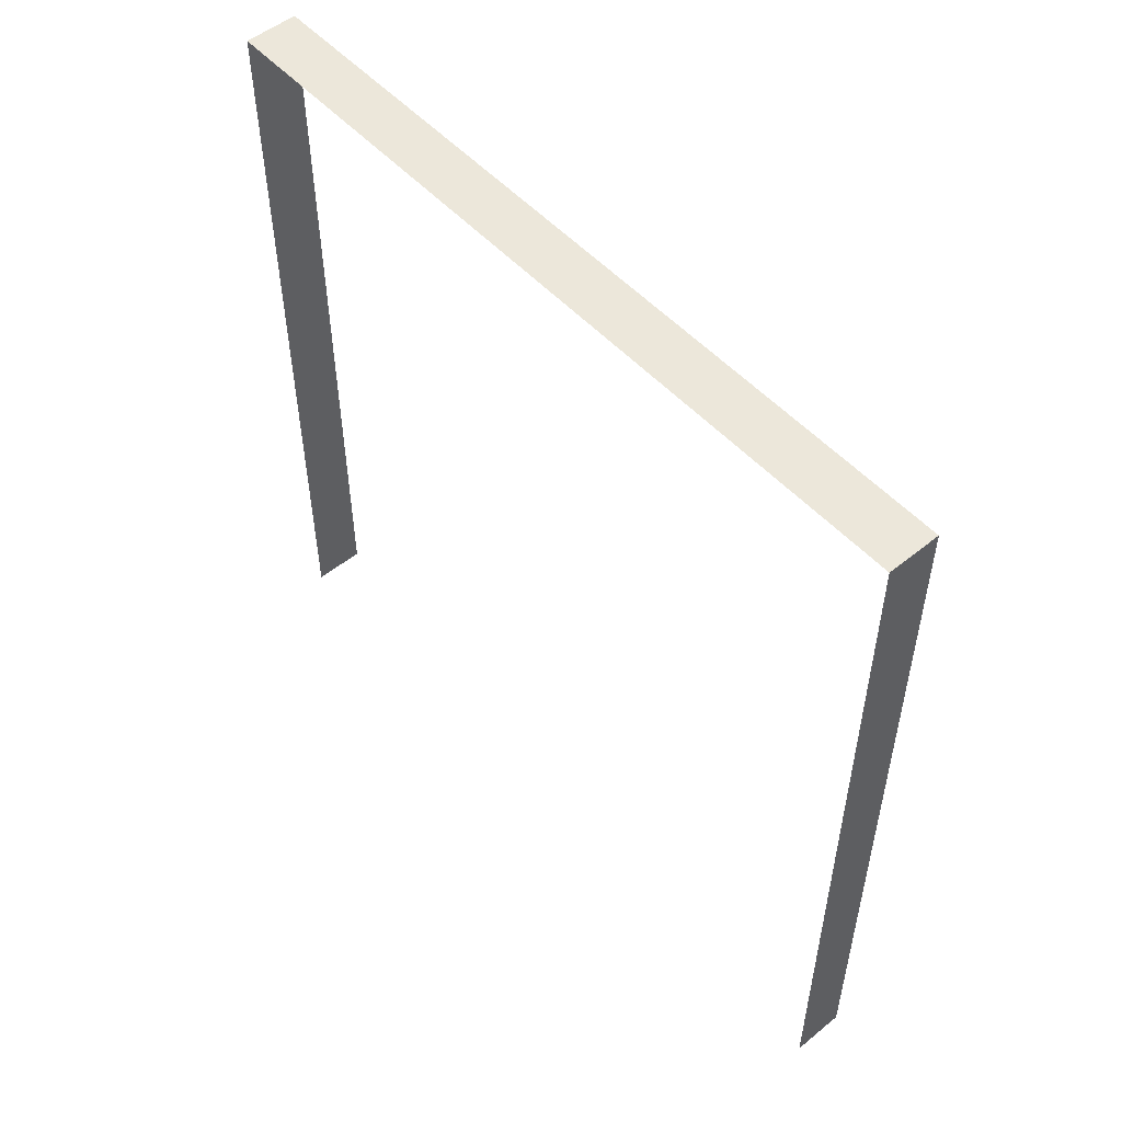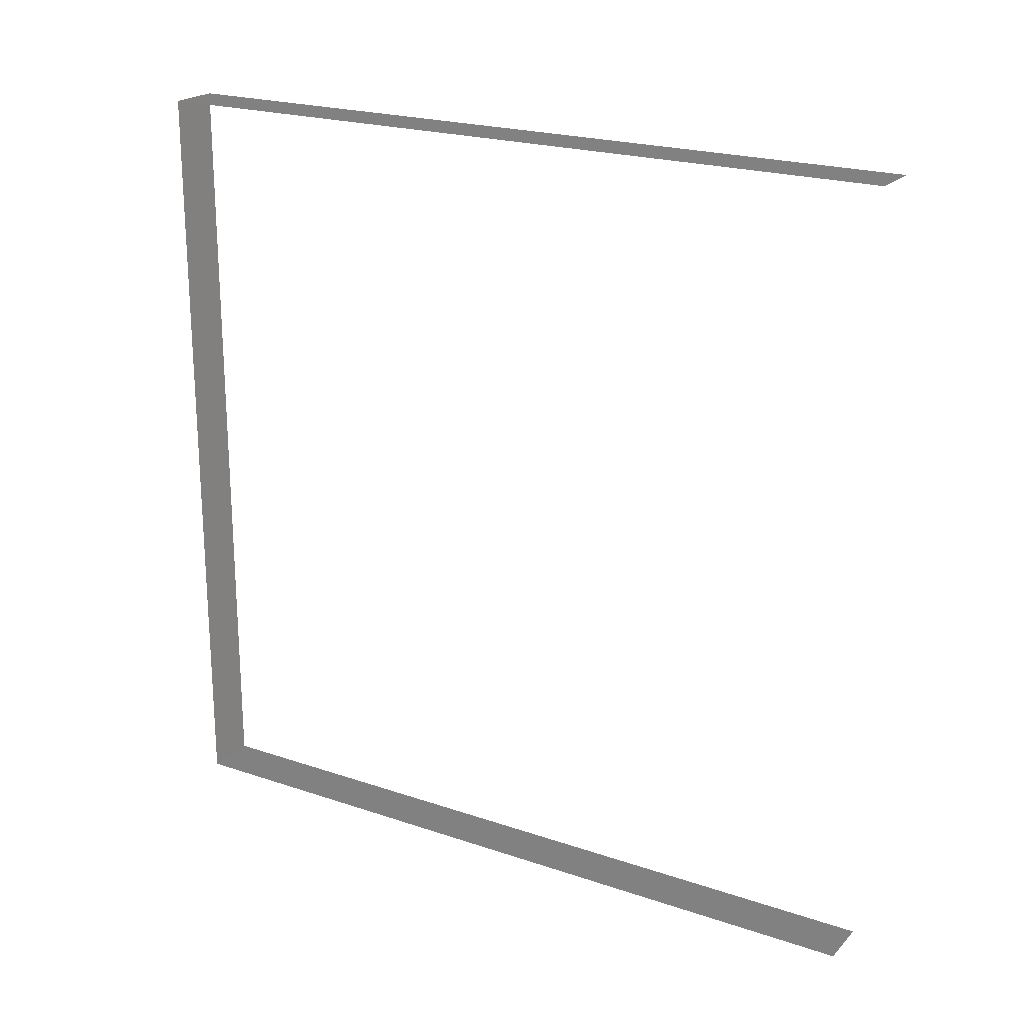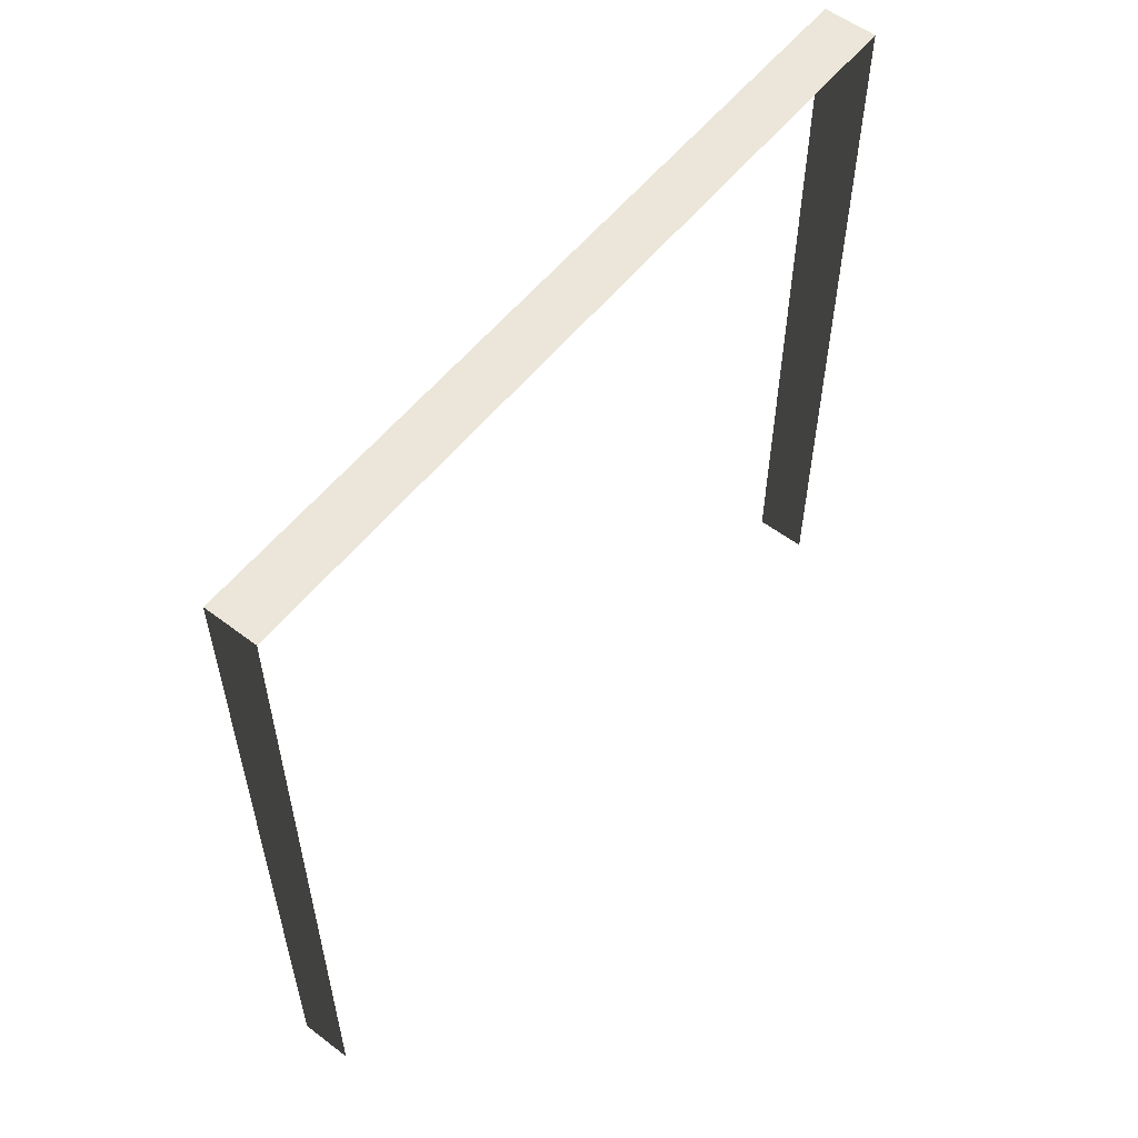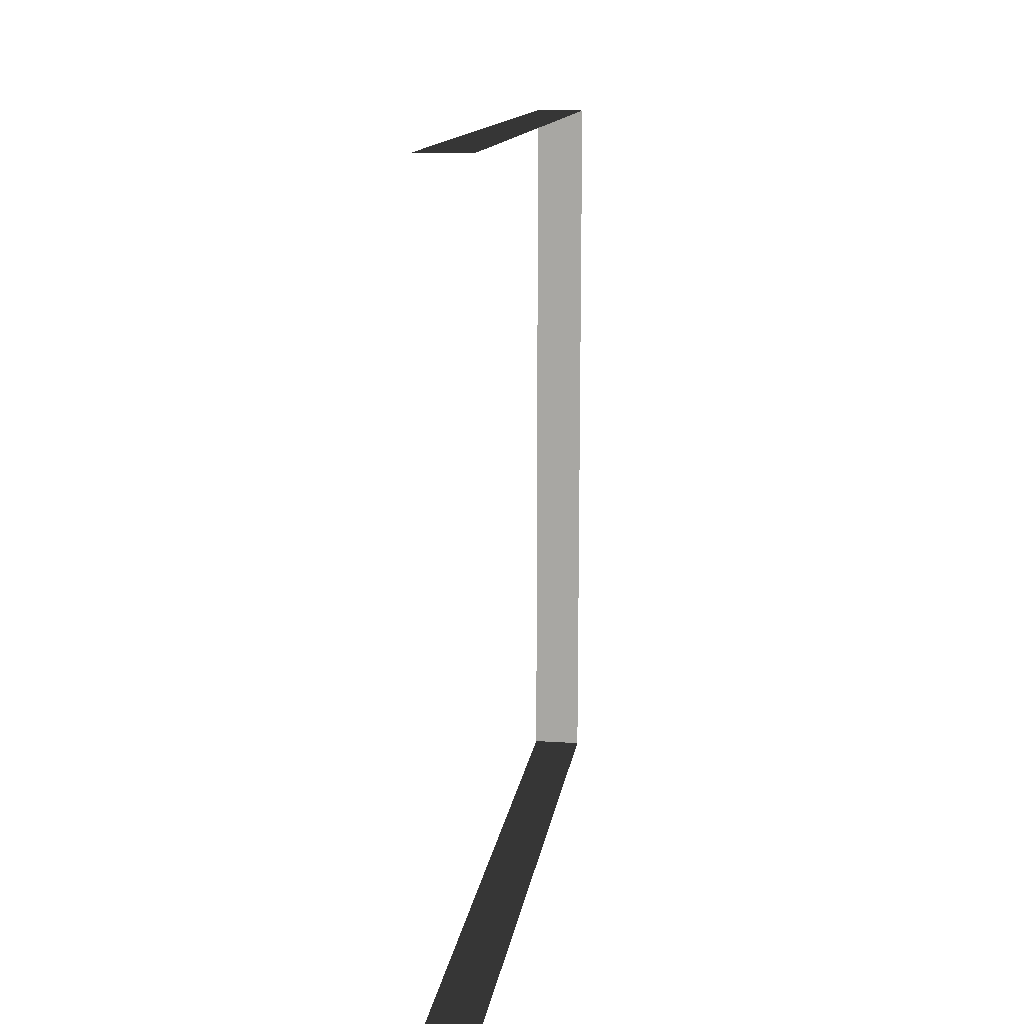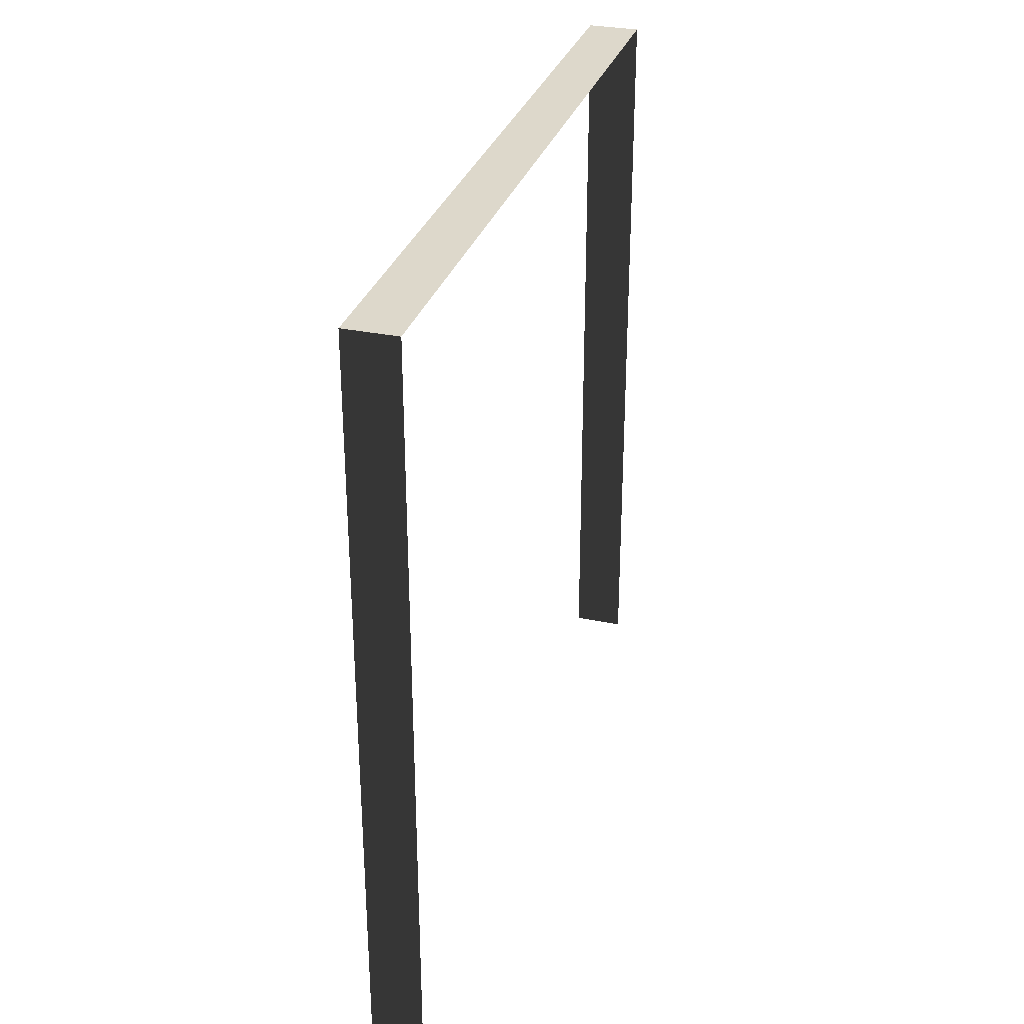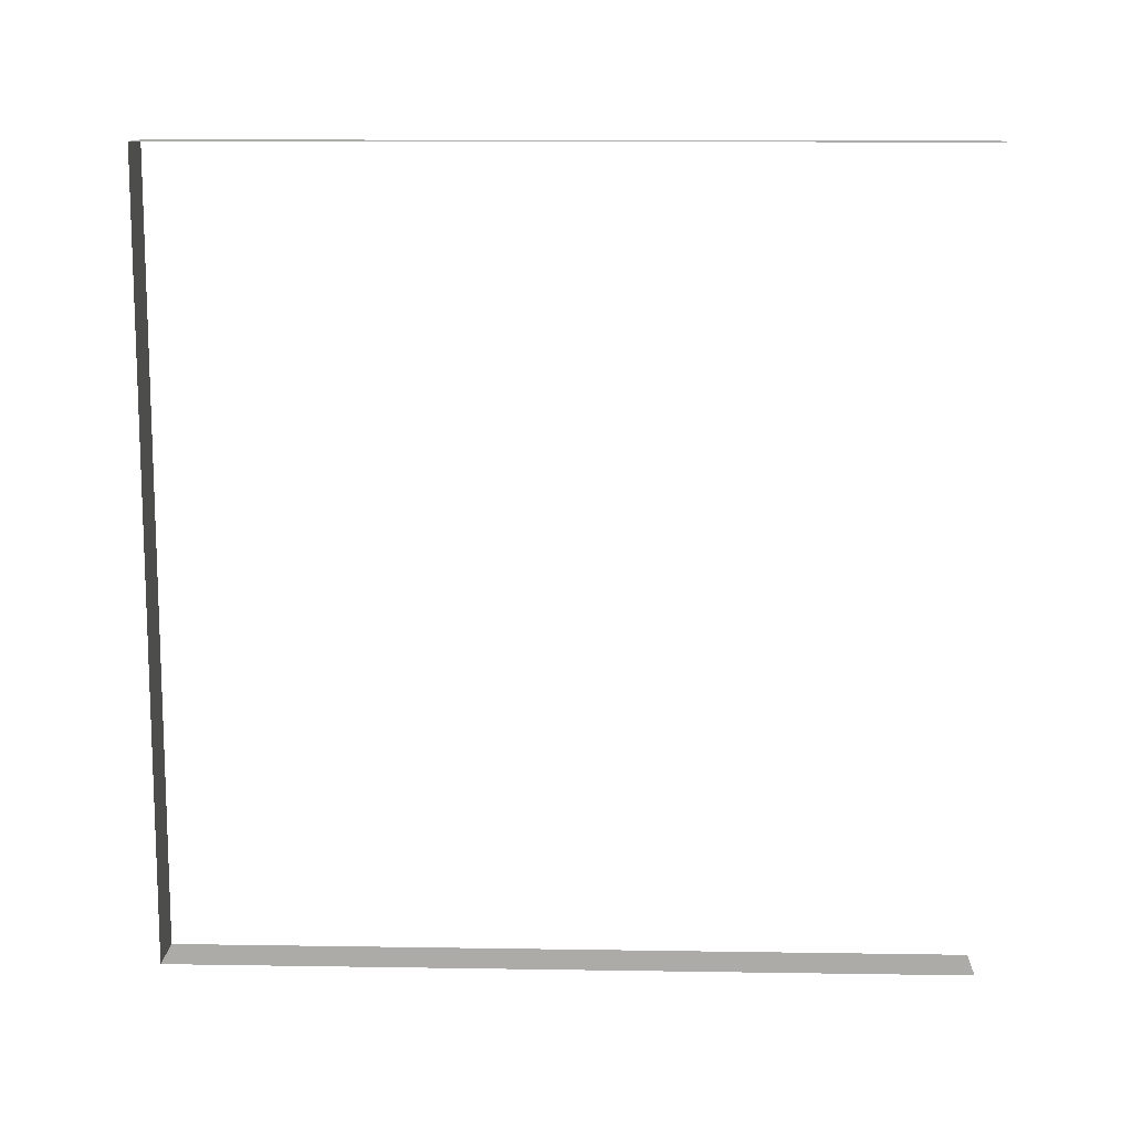
<metadata>
{"format":"obj","ext":"obj","renderer":"f3d","projection":"perspective","resolution":1024,"background":"white","views":[{"elev":52.4,"azim":-41.1,"up":"+Y"},{"elev":21.6,"azim":-59.1,"up":"+Z"},{"elev":56.6,"azim":-141.7,"up":"+Y"},{"elev":13.5,"azim":8.3,"up":"+Z"},{"elev":31.2,"azim":-163.5,"up":"+Y"},{"elev":12.2,"azim":-87.9,"up":"+Z"}]}
</metadata>
<code>
v -0.2 3 3
v -2.018e-05 3 -4.666e-06
v -1.931e-05 3 3
v -0.2 3 -4.751e-06
v -0.2 3 -4.751e-06
v -2.019e-05 -1.552e-08 -4.886e-06
v -2.018e-05 3 -4.666e-06
v -0.2 -1.552e-08 -4.972e-06
v -1.931e-05 3 3
v -0.2 -4.564e-07 3
v -0.2 3 3
v -1.932e-05 -4.564e-07 3
g wall06_10338_1355
f 1 3 2
f 2 4 1
f 5 7 6
f 6 8 5
f 9 11 10
f 10 12 9

</code>
